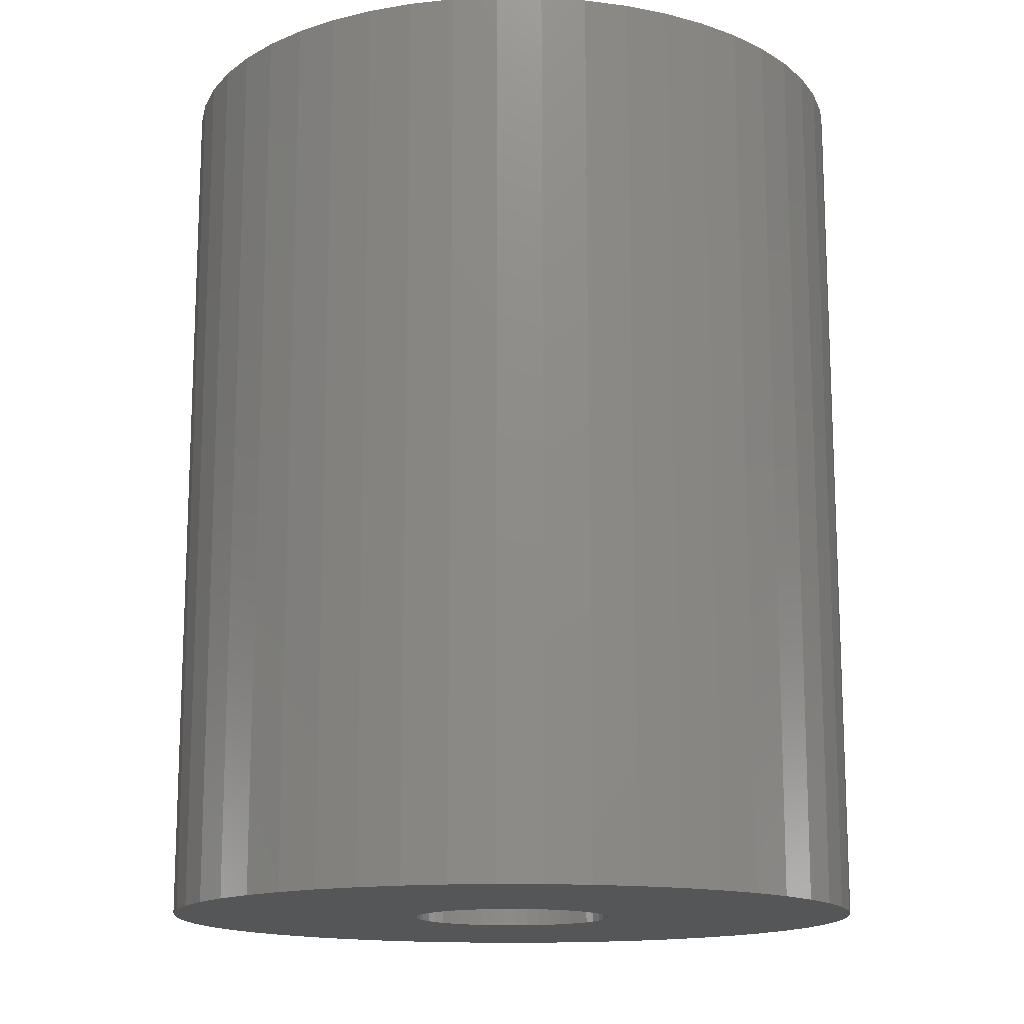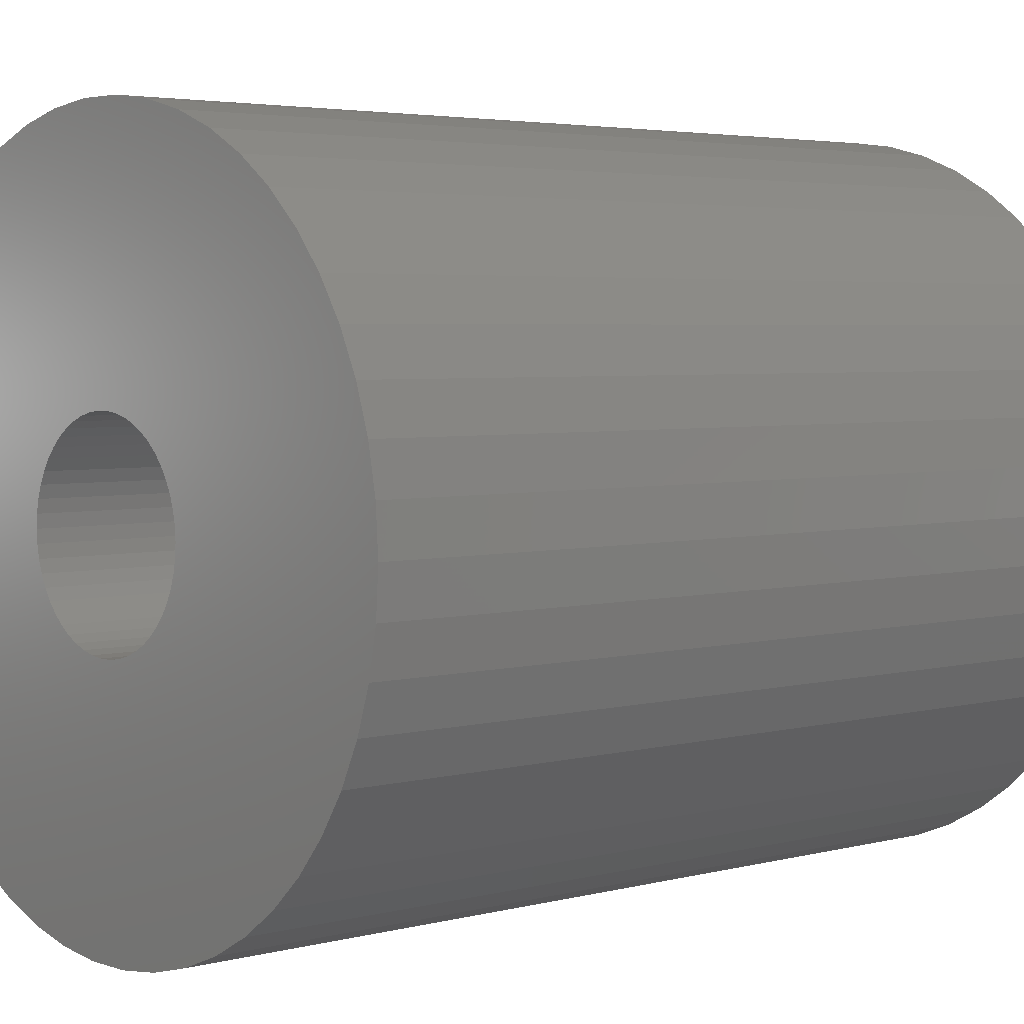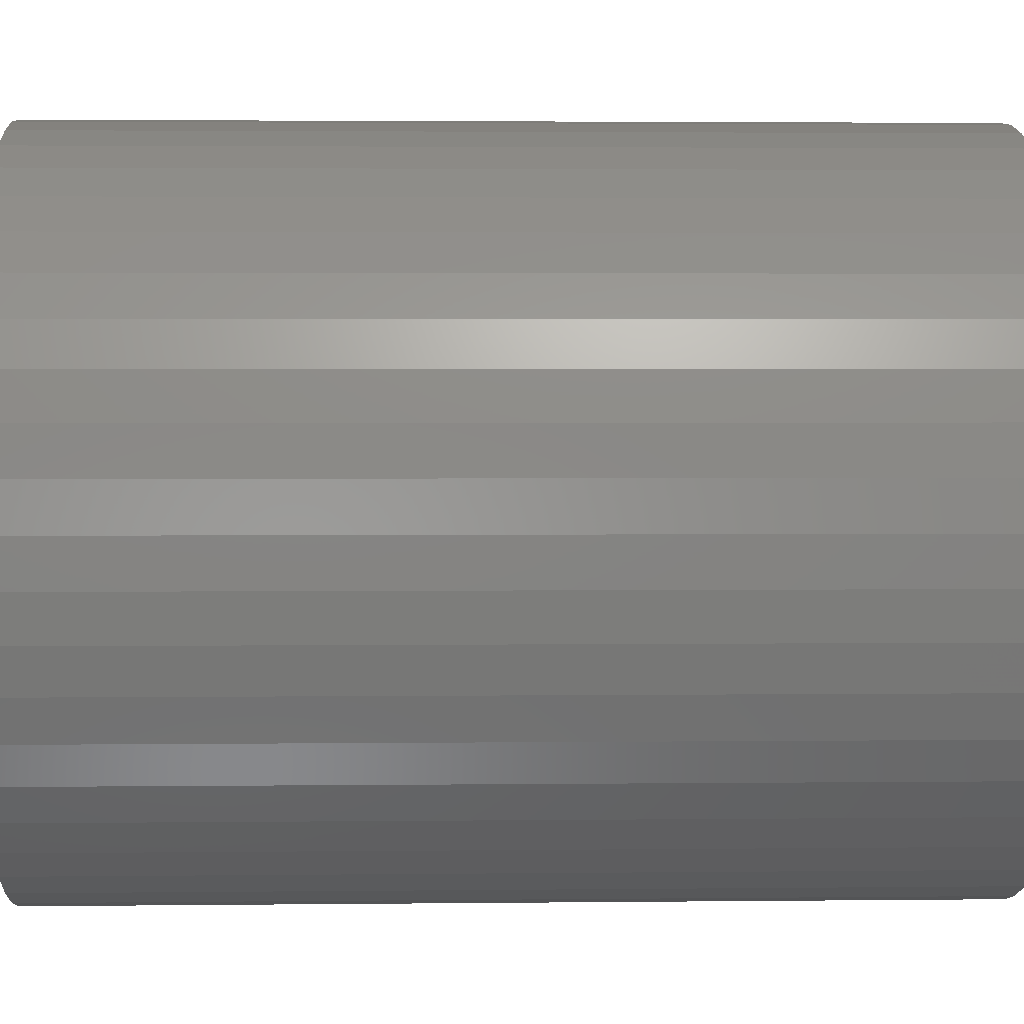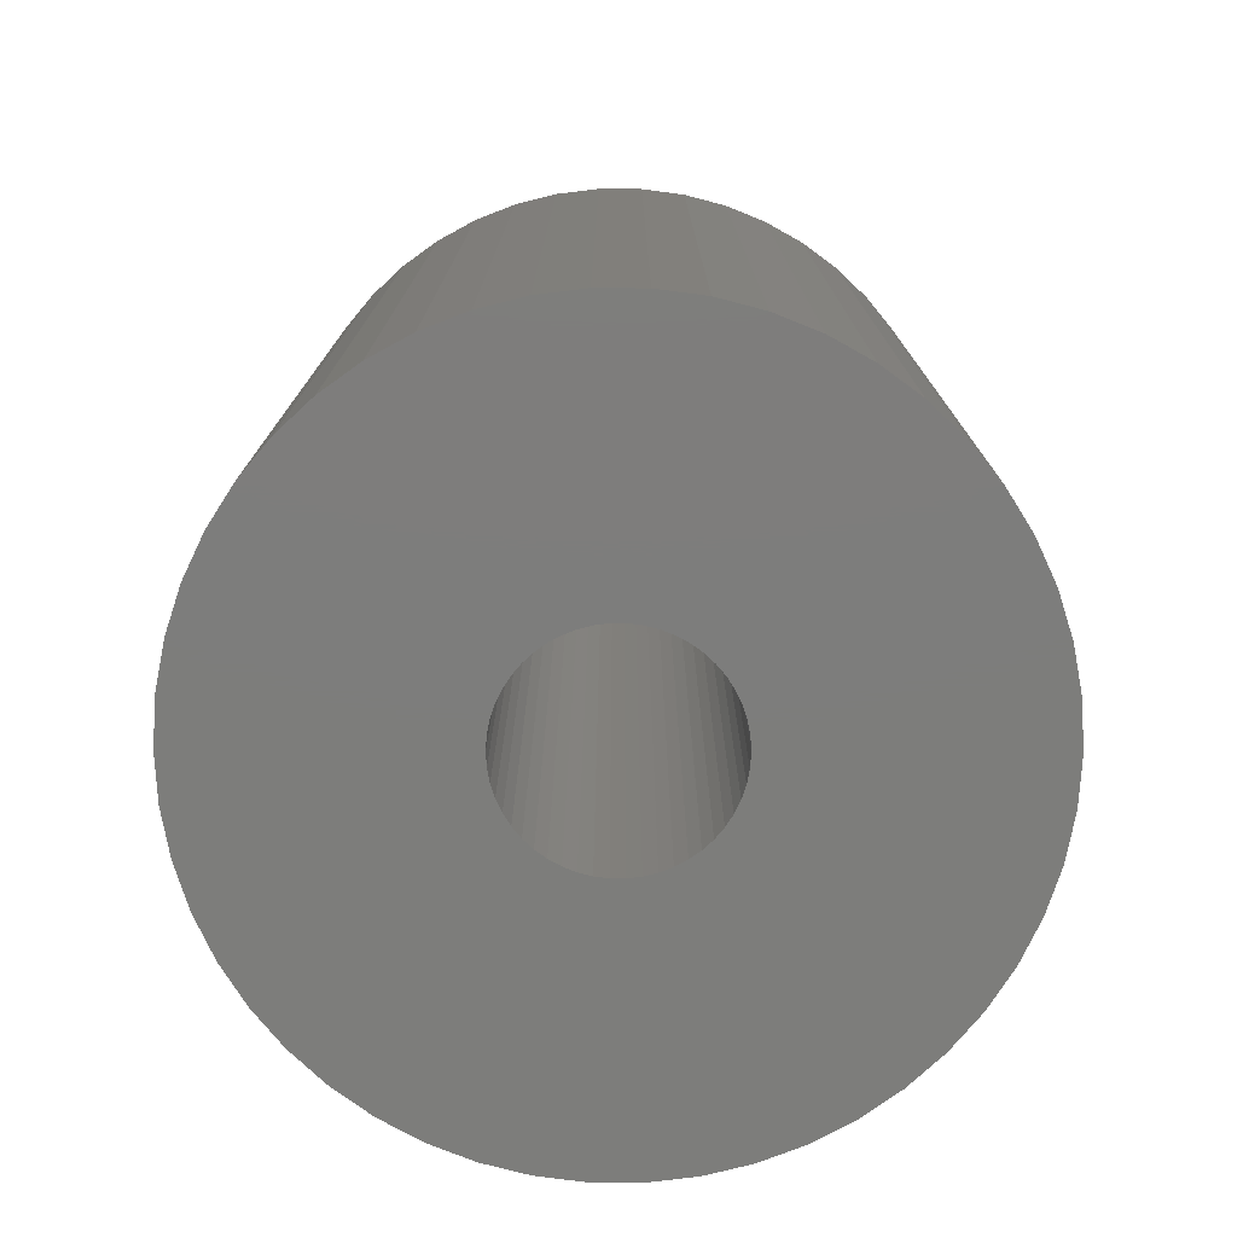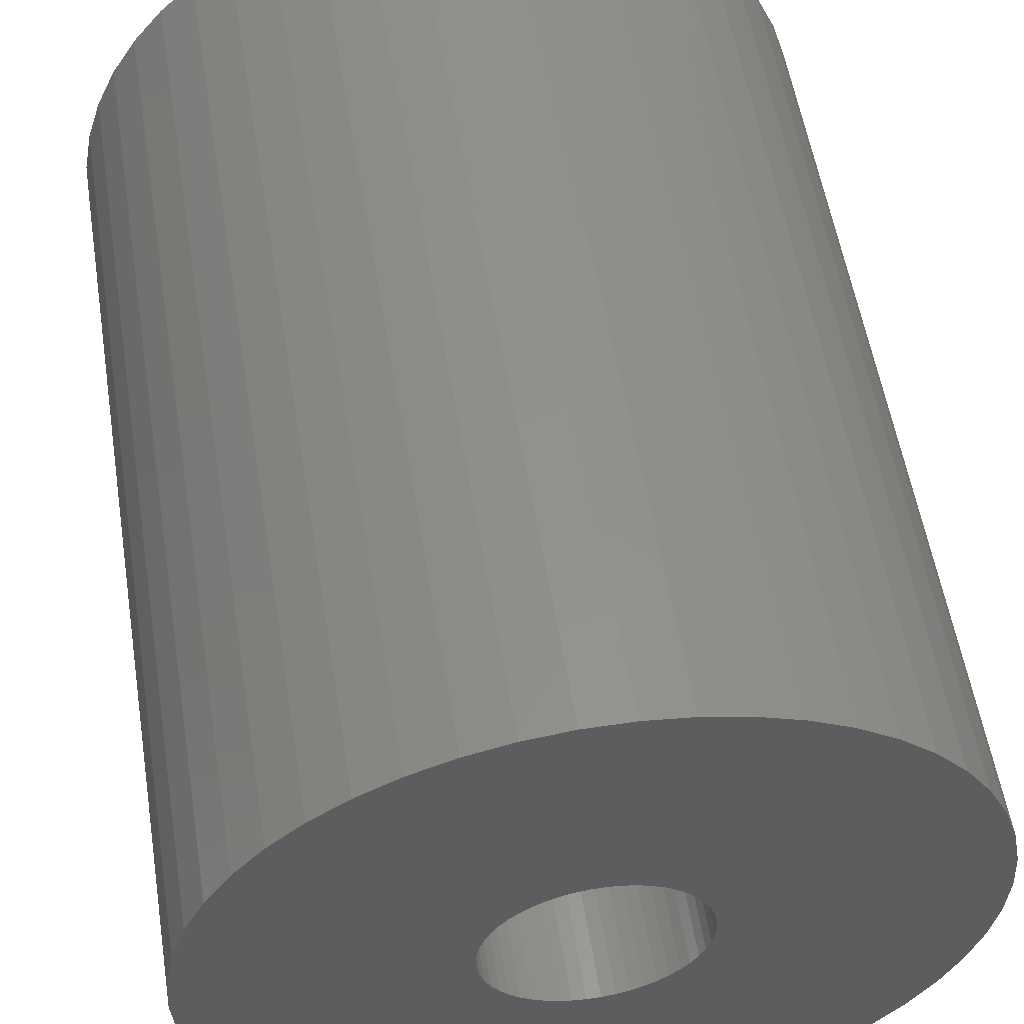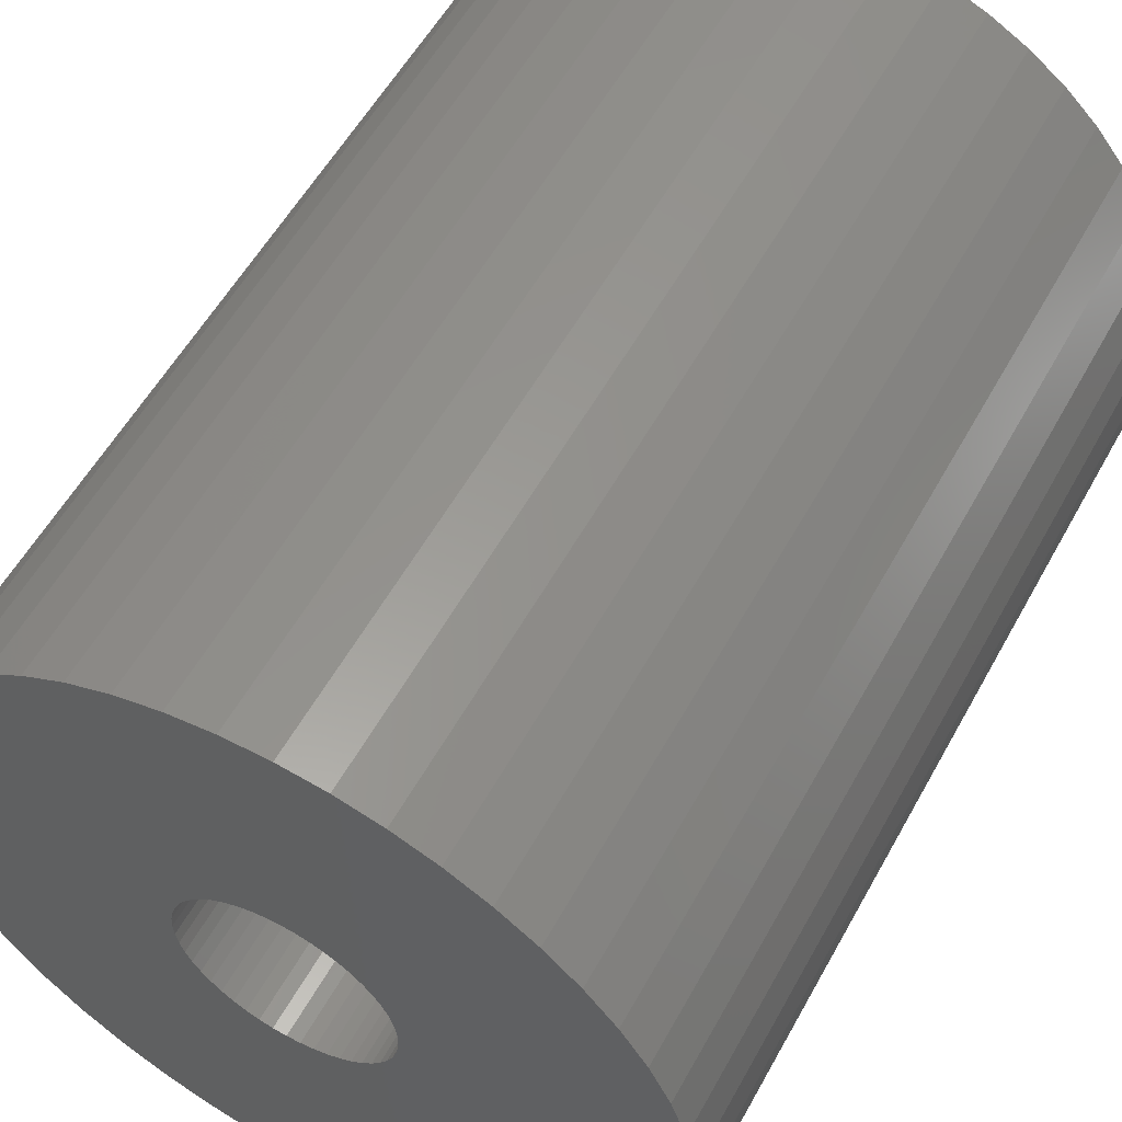
<metadata>
{"format":"stl","ext":"stl","renderer":"f3d","projection":"perspective","resolution":1024,"background":"white","views":[{"elev":-14.7,"azim":-174.0,"up":"+Z"},{"elev":3.7,"azim":-131.6,"up":"+Y"},{"elev":2.9,"azim":87.8,"up":"+Y"},{"elev":-76.7,"azim":-165.9,"up":"+Z"},{"elev":54.9,"azim":170.9,"up":"+Y"},{"elev":56.1,"azim":-151.4,"up":"+Y"}]}
</metadata>
<code>
# stl→obj: 200 verts, 400 faces
v 14 0 17.5
v 13.89 1.755 -17.5
v 13.89 1.755 17.5
v 14 0 -17.5
v -14 0 -17.5
v -13.89 1.755 17.5
v -13.89 1.755 -17.5
v -14 0 17.5
v 0.8791 13.97 -17.5
v -0.8791 13.97 17.5
v 0.8791 13.97 17.5
v -0.8791 13.97 -17.5
v -0.8791 -13.97 -17.5
v 0.8791 -13.97 17.5
v -0.8791 -13.97 17.5
v 0.8791 -13.97 -17.5
v 10.21 9.584 -17.5
v 8.924 10.79 17.5
v 10.21 9.584 17.5
v 8.924 10.79 -17.5
v -8.924 10.79 -17.5
v -10.21 9.584 17.5
v -8.924 10.79 17.5
v -10.21 9.584 -17.5
v -4.326 13.31 -17.5
v -5.961 12.67 17.5
v -4.326 13.31 17.5
v -5.961 12.67 -17.5
v 12.27 -6.745 17.5
v 13.02 -5.154 -17.5
v 13.02 -5.154 17.5
v 12.27 -6.745 -17.5
v 13.02 5.154 17.5
v 12.27 6.745 -17.5
v 12.27 6.745 17.5
v 13.02 5.154 -17.5
v 5.961 12.67 -17.5
v 4.326 13.31 17.5
v 5.961 12.67 17.5
v 4.326 13.31 -17.5
v 7.502 11.82 -17.5
v 7.502 11.82 17.5
v -13.02 5.154 -17.5
v -12.27 6.745 17.5
v -12.27 6.745 -17.5
v -13.02 5.154 17.5
v -11.33 8.229 -17.5
v -11.33 8.229 17.5
v 4 0 17.5
v 3.968 0.5013 17.5
v 13.56 3.482 17.5
v 13.89 -1.755 17.5
v 3.874 0.9948 17.5
v 3.968 -0.5013 17.5
v 3.719 1.472 17.5
v 13.56 -3.482 17.5
v 3.505 1.927 17.5
v 11.33 8.229 17.5
v 3.874 -0.9948 17.5
v 3.236 2.351 17.5
v 2.916 2.738 17.5
v 3.719 -1.472 17.5
v 2.55 3.082 17.5
v 2.143 3.377 17.5
v 3.505 -1.927 17.5
v 1.703 3.619 17.5
v 11.33 -8.229 17.5
v 3.236 -2.351 17.5
v 1.236 3.804 17.5
v 2.623 13.75 17.5
v 0.7495 3.929 17.5
v 0.2512 3.992 17.5
v -0.2512 3.992 17.5
v -0.7495 3.929 17.5
v -2.623 13.75 17.5
v -1.236 3.804 17.5
v -1.703 3.619 17.5
v -2.143 3.377 17.5
v -7.502 11.82 17.5
v -2.55 3.082 17.5
v -2.916 2.738 17.5
v -3.236 2.351 17.5
v 10.21 -9.584 17.5
v 2.916 -2.738 17.5
v 8.924 -10.79 17.5
v 2.55 -3.082 17.5
v 7.502 -11.82 17.5
v 2.143 -3.377 17.5
v 5.961 -12.67 17.5
v 1.703 -3.619 17.5
v 4.326 -13.31 17.5
v 1.236 -3.804 17.5
v 2.623 -13.75 17.5
v 0.7495 -3.929 17.5
v 0.2512 -3.992 17.5
v -0.2512 -3.992 17.5
v -0.7495 -3.929 17.5
v -2.623 -13.75 17.5
v -1.236 -3.804 17.5
v -4.326 -13.31 17.5
v -1.703 -3.619 17.5
v -5.961 -12.67 17.5
v -2.143 -3.377 17.5
v -7.502 -11.82 17.5
v -2.55 -3.082 17.5
v -8.924 -10.79 17.5
v -2.916 -2.738 17.5
v -10.21 -9.584 17.5
v -3.236 -2.351 17.5
v -11.33 -8.229 17.5
v -3.505 -1.927 17.5
v -12.27 -6.745 17.5
v -3.719 -1.472 17.5
v -13.02 -5.154 17.5
v -3.874 -0.9948 17.5
v -13.56 -3.482 17.5
v -3.968 -0.5013 17.5
v -13.89 -1.755 17.5
v -4 0 17.5
v -3.505 1.927 17.5
v -3.719 1.472 17.5
v -3.874 0.9948 17.5
v -13.56 3.482 17.5
v -3.968 0.5013 17.5
v -2.623 13.75 -17.5
v 4 0 -17.5
v 13.89 -1.755 -17.5
v 3.968 -0.5013 -17.5
v 13.56 -3.482 -17.5
v 3.874 -0.9948 -17.5
v 3.968 0.5013 -17.5
v 3.719 -1.472 -17.5
v 13.56 3.482 -17.5
v 3.505 -1.927 -17.5
v 11.33 -8.229 -17.5
v 3.874 0.9948 -17.5
v 3.236 -2.351 -17.5
v 10.21 -9.584 -17.5
v 2.916 -2.738 -17.5
v 8.924 -10.79 -17.5
v 3.719 1.472 -17.5
v 2.55 -3.082 -17.5
v 7.502 -11.82 -17.5
v 2.143 -3.377 -17.5
v 5.961 -12.67 -17.5
v 3.505 1.927 -17.5
v 1.703 -3.619 -17.5
v 4.326 -13.31 -17.5
v 11.33 8.229 -17.5
v 3.236 2.351 -17.5
v 1.236 -3.804 -17.5
v 2.623 -13.75 -17.5
v 0.7495 -3.929 -17.5
v 0.2512 -3.992 -17.5
v -0.2512 -3.992 -17.5
v -0.7495 -3.929 -17.5
v -2.623 -13.75 -17.5
v -1.236 -3.804 -17.5
v -4.326 -13.31 -17.5
v -1.703 -3.619 -17.5
v -5.961 -12.67 -17.5
v -2.143 -3.377 -17.5
v -7.502 -11.82 -17.5
v -2.55 -3.082 -17.5
v -8.924 -10.79 -17.5
v -2.916 -2.738 -17.5
v -10.21 -9.584 -17.5
v -11.33 -8.229 -17.5
v -3.236 -2.351 -17.5
v 2.916 2.738 -17.5
v 2.55 3.082 -17.5
v 2.143 3.377 -17.5
v 1.703 3.619 -17.5
v 1.236 3.804 -17.5
v 2.623 13.75 -17.5
v 0.7495 3.929 -17.5
v 0.2512 3.992 -17.5
v -0.2512 3.992 -17.5
v -0.7495 3.929 -17.5
v -1.236 3.804 -17.5
v -1.703 3.619 -17.5
v -2.143 3.377 -17.5
v -7.502 11.82 -17.5
v -2.55 3.082 -17.5
v -2.916 2.738 -17.5
v -3.236 2.351 -17.5
v -3.505 1.927 -17.5
v -3.719 1.472 -17.5
v -3.874 0.9948 -17.5
v -13.56 3.482 -17.5
v -3.968 0.5013 -17.5
v -4 0 -17.5
v -3.505 -1.927 -17.5
v -12.27 -6.745 -17.5
v -3.719 -1.472 -17.5
v -13.02 -5.154 -17.5
v -3.874 -0.9948 -17.5
v -13.56 -3.482 -17.5
v -3.968 -0.5013 -17.5
v -13.89 -1.755 -17.5
f 1 2 3
f 2 1 4
f 5 6 7
f 6 5 8
f 9 10 11
f 10 9 12
f 13 14 15
f 14 13 16
f 17 18 19
f 18 17 20
f 21 22 23
f 22 21 24
f 25 26 27
f 26 25 28
f 29 30 31
f 30 29 32
f 33 34 35
f 34 33 36
f 37 38 39
f 38 37 40
f 41 39 42
f 39 41 37
f 43 44 45
f 44 43 46
f 47 22 24
f 22 47 48
f 49 1 3
f 50 3 51
f 1 49 52
f 53 51 33
f 54 52 49
f 55 33 35
f 52 54 56
f 57 35 58
f 59 56 54
f 60 58 19
f 56 59 31
f 61 19 18
f 62 31 59
f 63 18 42
f 31 62 29
f 64 42 39
f 65 29 62
f 66 39 38
f 29 65 67
f 68 67 65
f 3 50 49
f 51 53 50
f 33 55 53
f 35 57 55
f 58 60 57
f 19 61 60
f 69 38 70
f 18 63 61
f 42 64 63
f 39 66 64
f 38 69 66
f 71 70 11
f 70 71 69
f 11 72 71
f 11 73 72
f 10 73 11
f 73 10 74
f 75 74 10
f 74 75 76
f 27 76 75
f 76 27 77
f 26 77 27
f 77 26 78
f 79 78 26
f 78 79 80
f 23 80 79
f 80 23 81
f 22 81 23
f 48 82 22
f 81 22 82
f 67 68 83
f 84 83 68
f 83 84 85
f 86 85 84
f 85 86 87
f 88 87 86
f 87 88 89
f 90 89 88
f 89 90 91
f 92 91 90
f 91 92 93
f 94 93 92
f 93 94 14
f 95 14 94
f 96 14 95
f 15 96 97
f 96 15 14
f 98 97 99
f 100 99 101
f 102 101 103
f 104 103 105
f 97 98 15
f 106 105 107
f 108 107 109
f 110 109 111
f 112 111 113
f 114 113 115
f 116 115 117
f 99 100 98
f 118 117 119
f 82 48 120
f 44 120 48
f 101 102 100
f 120 44 121
f 103 104 102
f 46 121 44
f 105 106 104
f 121 46 122
f 107 108 106
f 123 122 46
f 109 110 108
f 122 123 124
f 111 112 110
f 6 124 123
f 113 114 112
f 124 6 119
f 115 116 114
f 8 119 6
f 117 118 116
f 119 8 118
f 125 27 75
f 27 125 25
f 126 4 127
f 128 127 129
f 4 126 2
f 130 129 30
f 131 2 126
f 132 30 32
f 2 131 133
f 134 32 135
f 136 133 131
f 137 135 138
f 133 136 36
f 139 138 140
f 141 36 136
f 142 140 143
f 36 141 34
f 144 143 145
f 146 34 141
f 147 145 148
f 34 146 149
f 150 149 146
f 127 128 126
f 129 130 128
f 30 132 130
f 32 134 132
f 135 137 134
f 138 139 137
f 151 148 152
f 140 142 139
f 143 144 142
f 145 147 144
f 148 151 147
f 153 152 16
f 152 153 151
f 16 154 153
f 16 155 154
f 13 155 16
f 155 13 156
f 157 156 13
f 156 157 158
f 159 158 157
f 158 159 160
f 161 160 159
f 160 161 162
f 163 162 161
f 162 163 164
f 165 164 163
f 164 165 166
f 167 166 165
f 168 169 167
f 166 167 169
f 149 150 17
f 170 17 150
f 17 170 20
f 171 20 170
f 20 171 41
f 172 41 171
f 41 172 37
f 173 37 172
f 37 173 40
f 174 40 173
f 40 174 175
f 176 175 174
f 175 176 9
f 177 9 176
f 178 9 177
f 12 178 179
f 178 12 9
f 125 179 180
f 25 180 181
f 28 181 182
f 183 182 184
f 179 125 12
f 21 184 185
f 24 185 186
f 47 186 187
f 45 187 188
f 43 188 189
f 190 189 191
f 180 25 125
f 7 191 192
f 169 168 193
f 194 193 168
f 181 28 25
f 193 194 195
f 182 183 28
f 196 195 194
f 184 21 183
f 195 196 197
f 185 24 21
f 198 197 196
f 186 47 24
f 197 198 199
f 187 45 47
f 200 199 198
f 188 43 45
f 199 200 192
f 189 190 43
f 5 192 200
f 191 7 190
f 192 5 7
f 16 93 14
f 93 16 152
f 51 36 33
f 36 51 133
f 3 133 51
f 133 3 2
f 58 17 19
f 17 58 149
f 35 149 58
f 149 35 34
f 40 70 38
f 70 40 175
f 175 11 70
f 11 175 9
f 20 42 18
f 42 20 41
f 45 48 47
f 48 45 44
f 190 46 43
f 46 190 123
f 7 123 190
f 123 7 6
f 28 79 26
f 79 28 183
f 183 23 79
f 23 183 21
f 12 75 10
f 75 12 125
f 52 4 1
f 4 52 127
f 83 135 67
f 135 83 138
f 167 106 108
f 106 167 165
f 194 114 196
f 114 194 112
f 167 110 168
f 110 167 108
f 145 87 89
f 87 145 143
f 31 129 56
f 129 31 30
f 67 32 29
f 32 67 135
f 161 100 102
f 100 161 159
f 198 118 200
f 118 198 116
f 200 8 5
f 8 200 118
f 196 116 198
f 116 196 114
f 140 83 85
f 83 140 138
f 148 89 91
f 89 148 145
f 152 91 93
f 91 152 148
f 56 127 52
f 127 56 129
f 157 15 98
f 15 157 13
f 165 104 106
f 104 165 163
f 163 102 104
f 102 163 161
f 168 112 194
f 112 168 110
f 143 85 87
f 85 143 140
f 159 98 100
f 98 159 157
f 126 50 131
f 50 126 49
f 119 191 124
f 191 119 192
f 178 72 73
f 72 178 177
f 154 96 95
f 96 154 155
f 171 61 63
f 61 171 170
f 185 80 81
f 80 185 184
f 181 76 77
f 76 181 180
f 141 57 146
f 57 141 55
f 146 60 150
f 60 146 57
f 174 66 69
f 66 174 173
f 176 69 71
f 69 176 174
f 172 63 64
f 63 172 171
f 120 186 82
f 186 120 187
f 82 185 81
f 185 82 186
f 122 188 121
f 188 122 189
f 182 77 78
f 77 182 181
f 180 74 76
f 74 180 179
f 153 95 94
f 95 153 154
f 136 55 141
f 55 136 53
f 131 53 136
f 53 131 50
f 150 61 170
f 61 150 60
f 177 71 72
f 71 177 176
f 173 64 66
f 64 173 172
f 121 187 120
f 187 121 188
f 124 189 122
f 189 124 191
f 184 78 80
f 78 184 182
f 179 73 74
f 73 179 178
f 128 49 126
f 49 128 54
f 139 68 137
f 68 139 84
f 132 59 130
f 59 132 62
f 130 54 128
f 54 130 59
f 158 101 99
f 101 158 160
f 147 92 90
f 92 147 151
f 144 90 88
f 90 144 147
f 137 65 134
f 65 137 68
f 156 99 97
f 99 156 158
f 107 169 109
f 169 107 166
f 111 195 113
f 195 111 193
f 113 197 115
f 197 113 195
f 117 192 119
f 192 117 199
f 151 94 92
f 94 151 153
f 139 86 84
f 86 139 142
f 142 88 86
f 88 142 144
f 134 62 132
f 62 134 65
f 155 97 96
f 97 155 156
f 160 103 101
f 103 160 162
f 109 193 111
f 193 109 169
f 115 199 117
f 199 115 197
f 164 107 105
f 107 164 166
f 162 105 103
f 105 162 164

</code>
